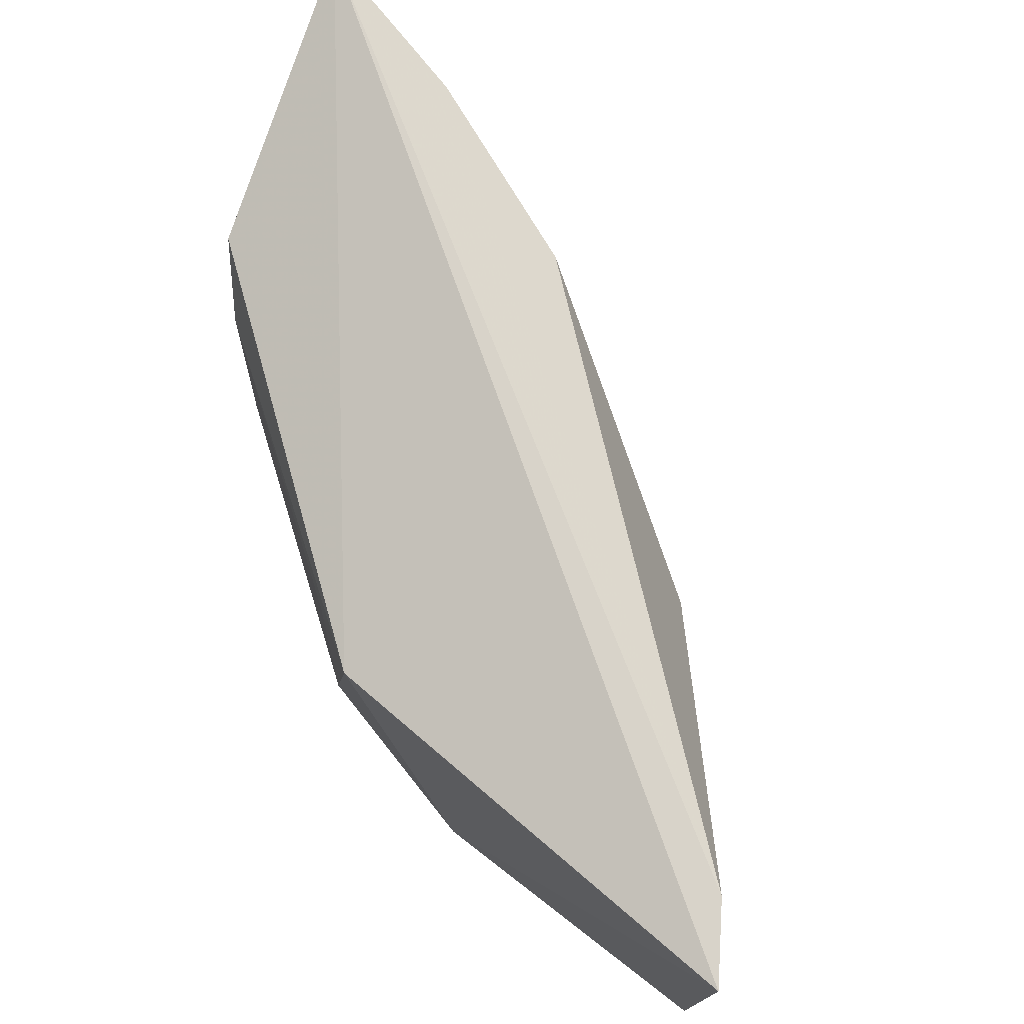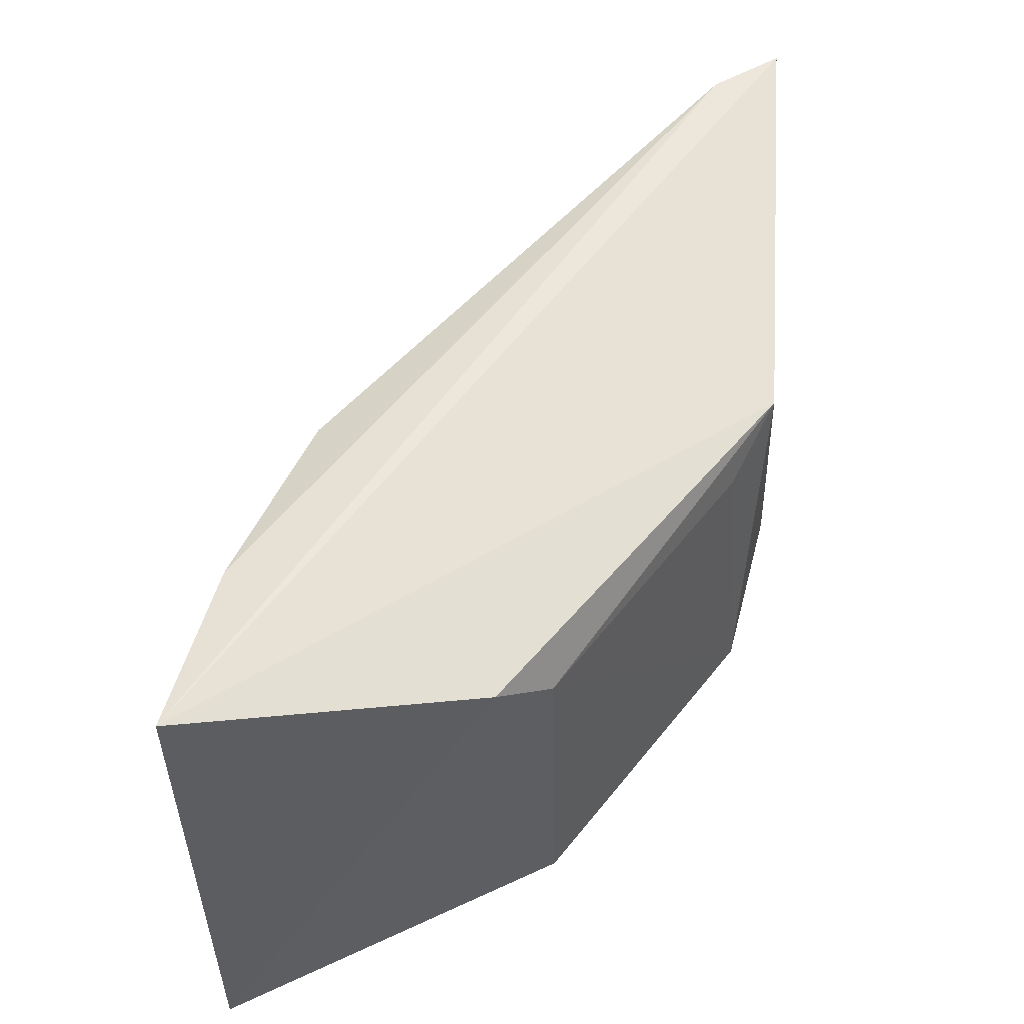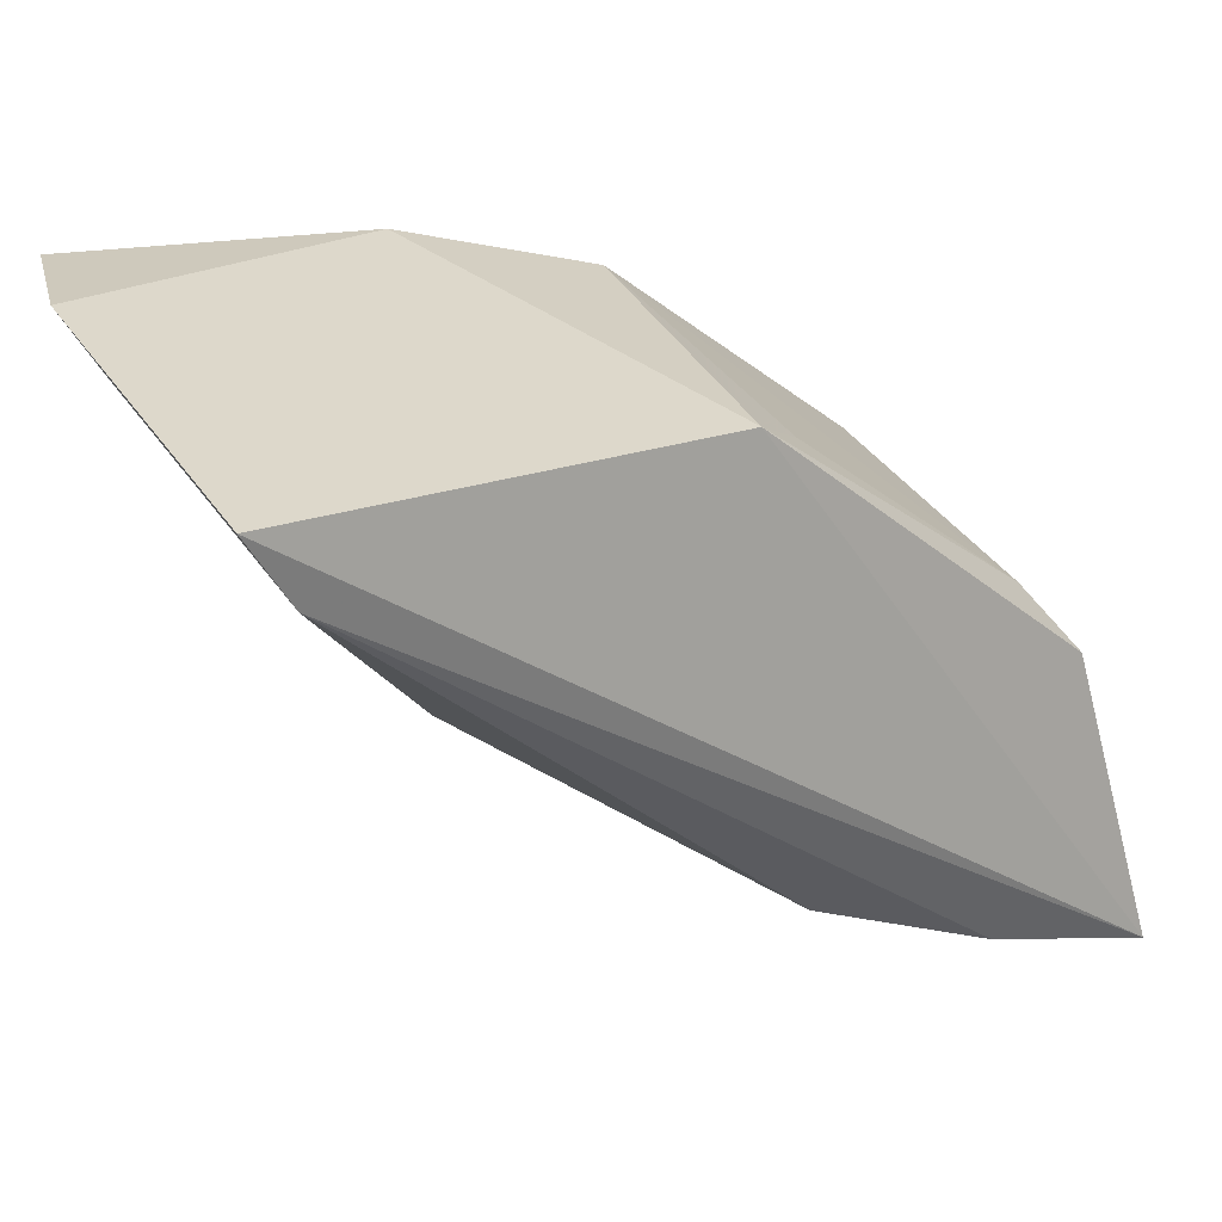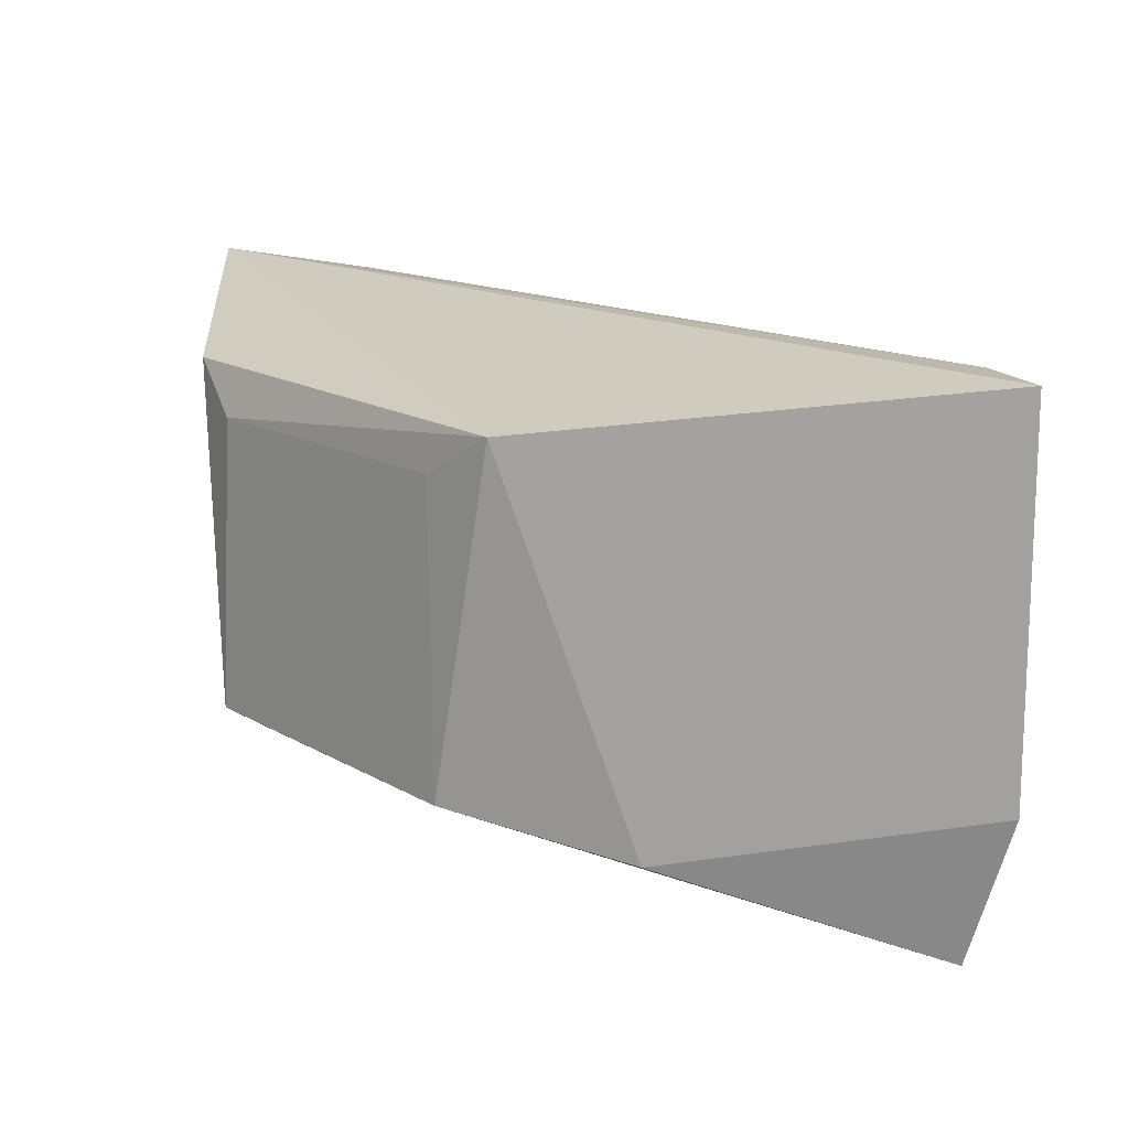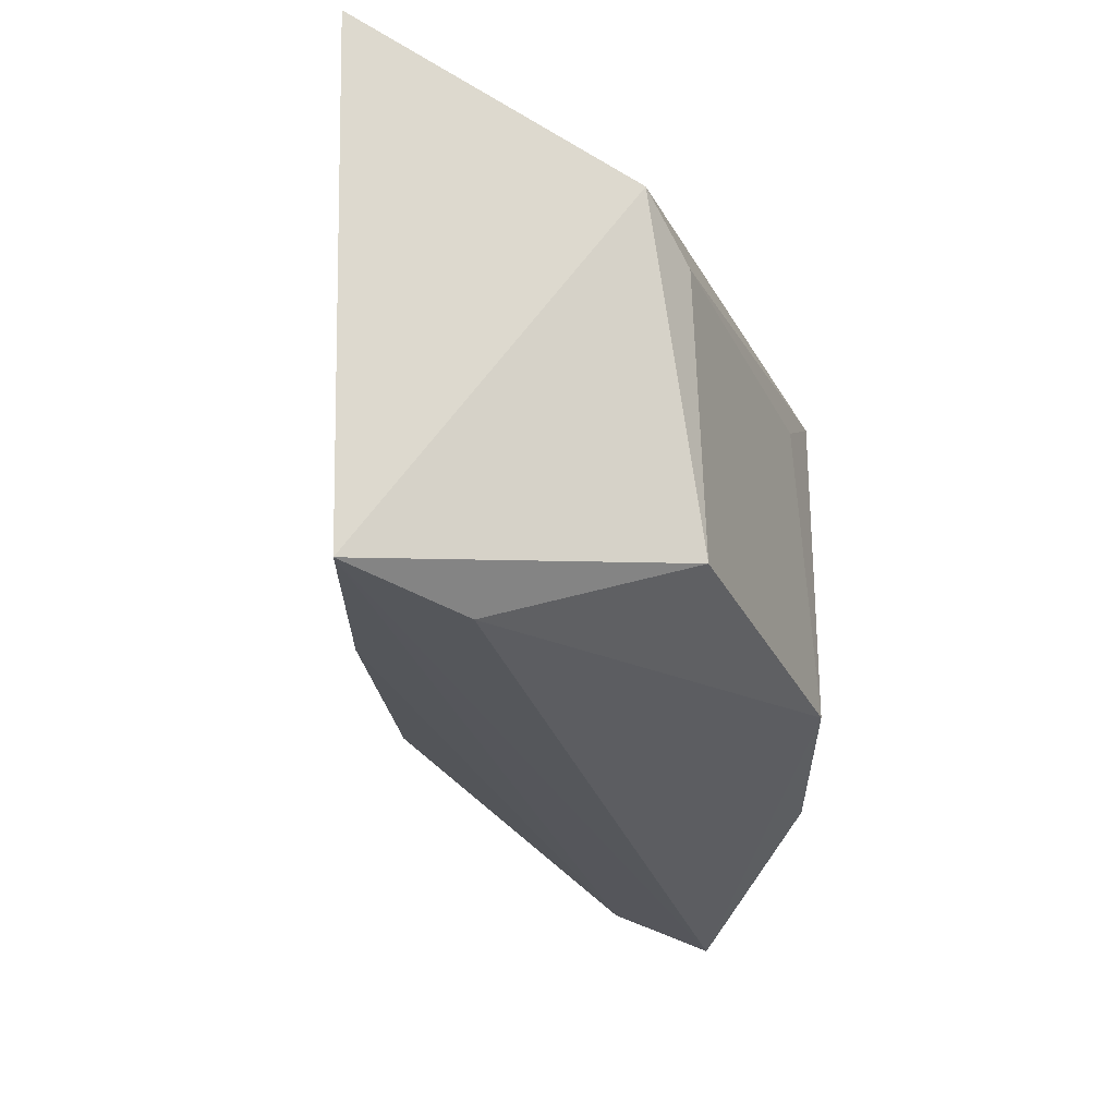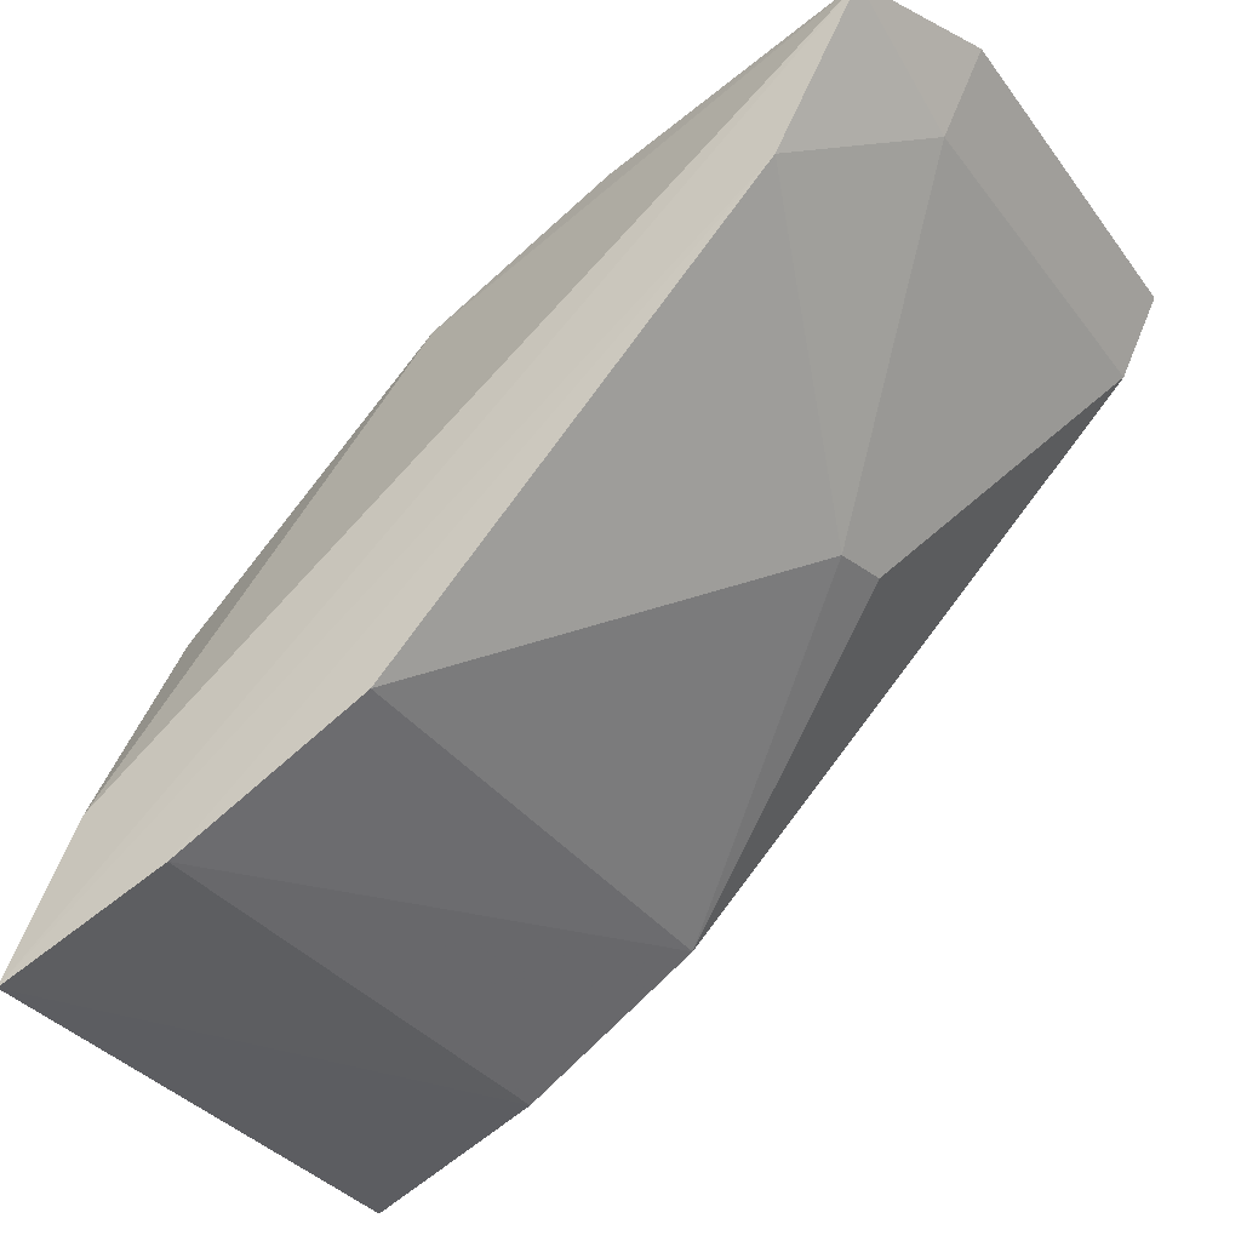
<metadata>
{"format":"obj","ext":"obj","renderer":"f3d","projection":"perspective","resolution":1024,"background":"white","views":[{"elev":75.0,"azim":-149.3,"up":"+Z"},{"elev":50.0,"azim":83.5,"up":"+Z"},{"elev":34.1,"azim":-29.5,"up":"+Y"},{"elev":14.0,"azim":-172.8,"up":"+Z"},{"elev":-25.5,"azim":69.3,"up":"+Z"},{"elev":-34.2,"azim":-148.3,"up":"+Y"}]}
</metadata>
<code>
v -0.05377 -0.02971 0.01215
v -0.05368 -0.02943 0.0006267
v -0.06131 -0.01636 0.002372
v -0.07199 -0.01441 0.0002636
v -0.06791 -0.02163 0.006639
v -0.05527 -0.02636 0.0006161
v -0.0618 -0.02618 0.01138
v -0.06159 -0.0257 0.0007218
v -0.05489 -0.02302 0.01047
v -0.05764 -0.02831 0.0119
v -0.07013 -0.01763 0.0003284
v -0.05552 -0.0216 0.002636
v -0.07294 -0.01382 0.01177
v -0.0574 -0.02794 0.0006415
v -0.05576 -0.02169 0.009339
v -0.06572 -0.01471 0.001872
v -0.07205 -0.01554 0.0118
v -0.06255 -0.01573 0.01021
v -0.07291 -0.01371 0.00356
v -0.06805 -0.02145 0.007926
v -0.06112 -0.01688 0.009192
v -0.07199 -0.01548 0.003587
f 6 2 4
f 6 4 3
f 8 7 5
f 9 1 2
f 10 2 1
f 11 8 5
f 11 4 2
f 12 9 2
f 12 2 6
f 12 6 3
f 14 2 10
f 14 11 2
f 14 8 11
f 14 10 7
f 14 7 8
f 15 12 3
f 15 9 12
f 16 3 4
f 17 7 10
f 17 10 1
f 17 1 13
f 18 13 1
f 18 1 9
f 18 9 15
f 18 16 13
f 18 3 16
f 19 16 4
f 19 13 16
f 19 17 13
f 20 17 5
f 20 5 7
f 20 7 17
f 21 18 15
f 21 15 3
f 21 3 18
f 22 19 4
f 22 4 11
f 22 11 5
f 22 5 17
f 22 17 19

</code>
